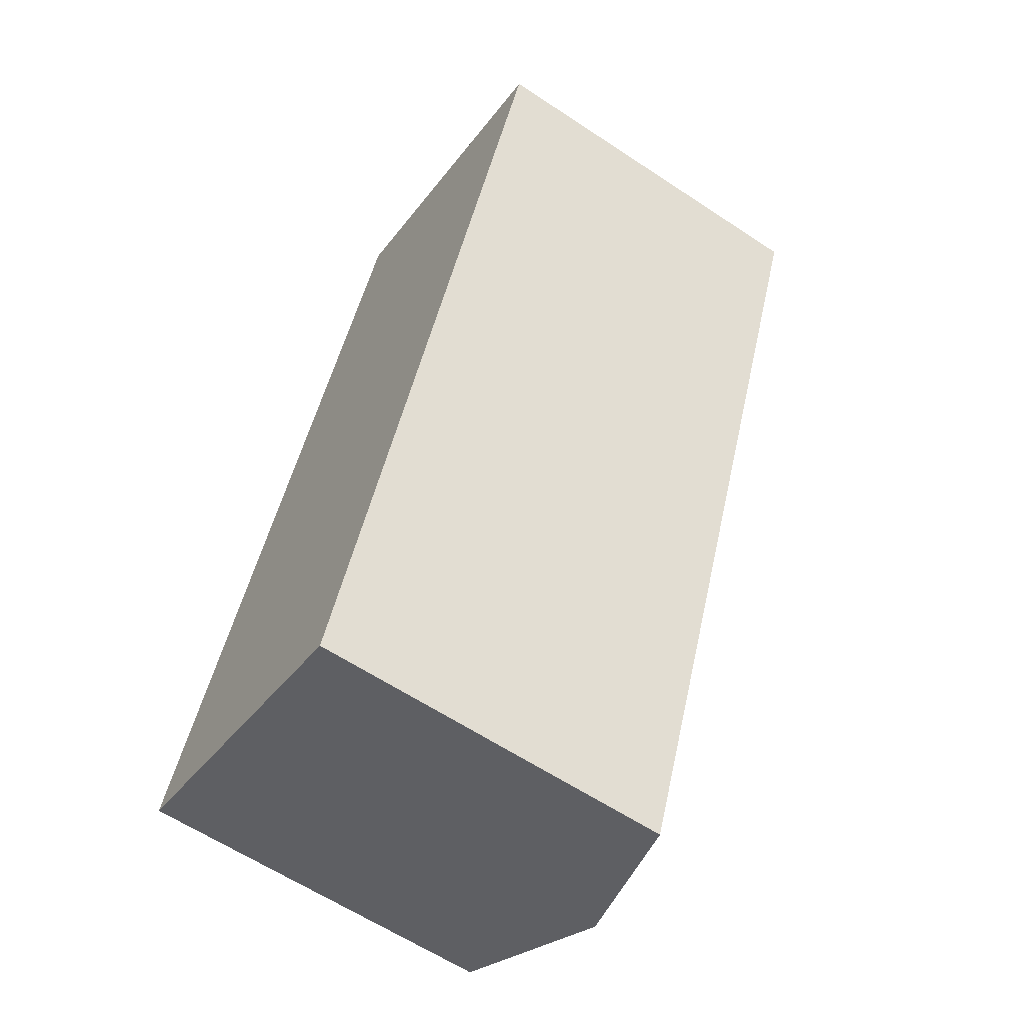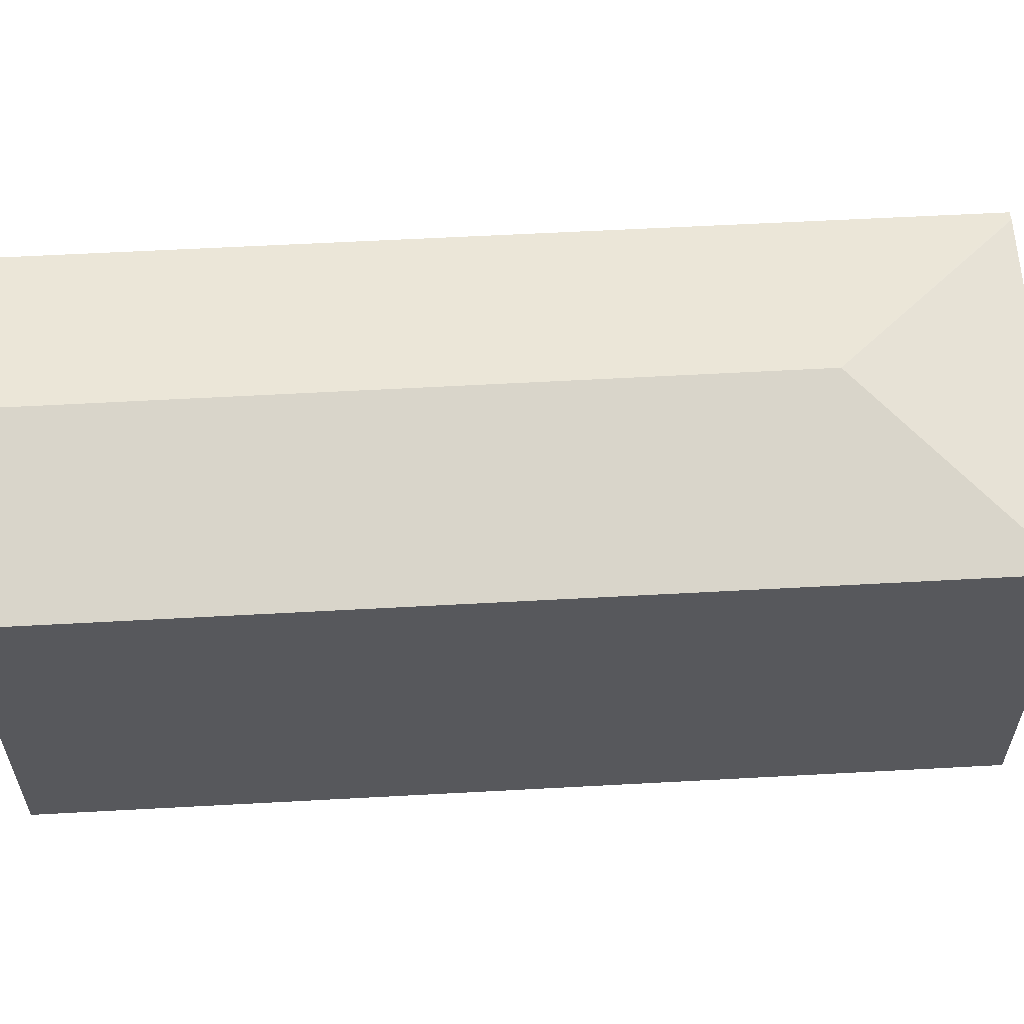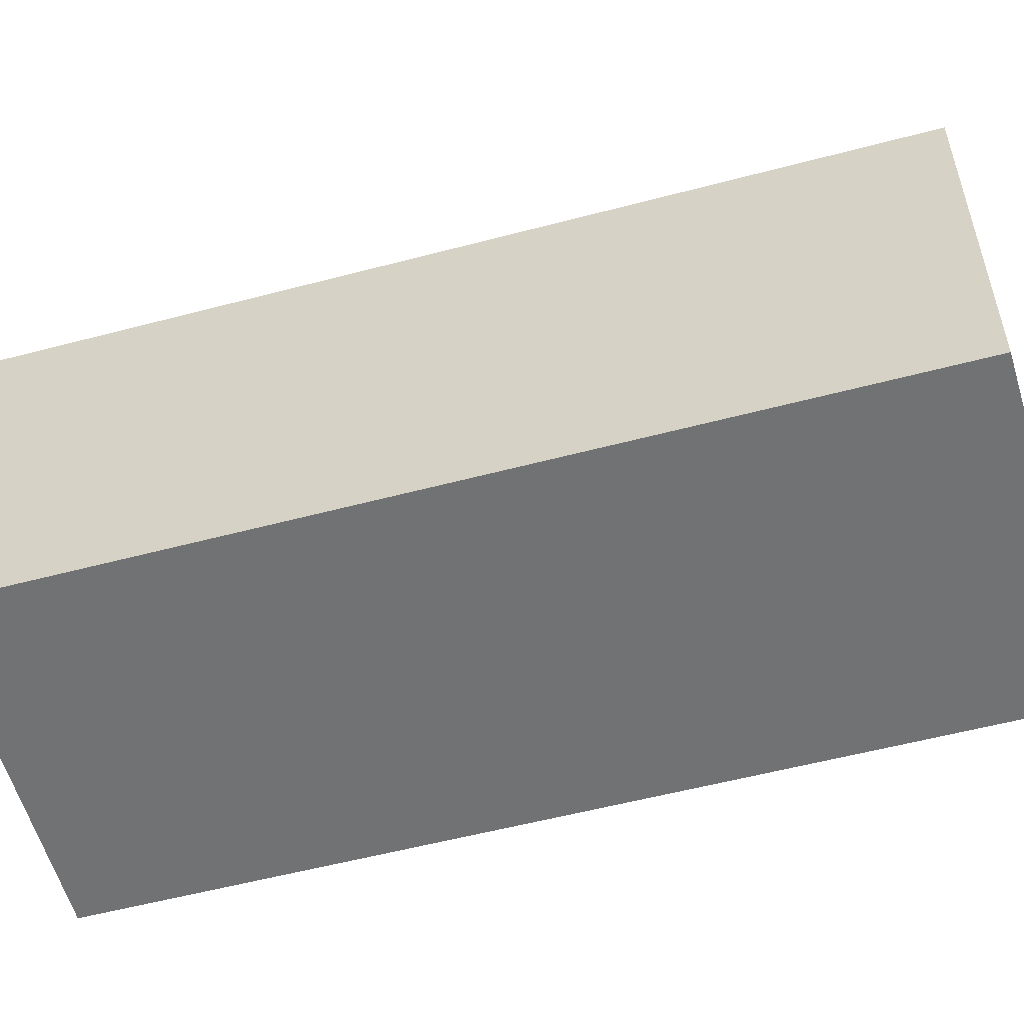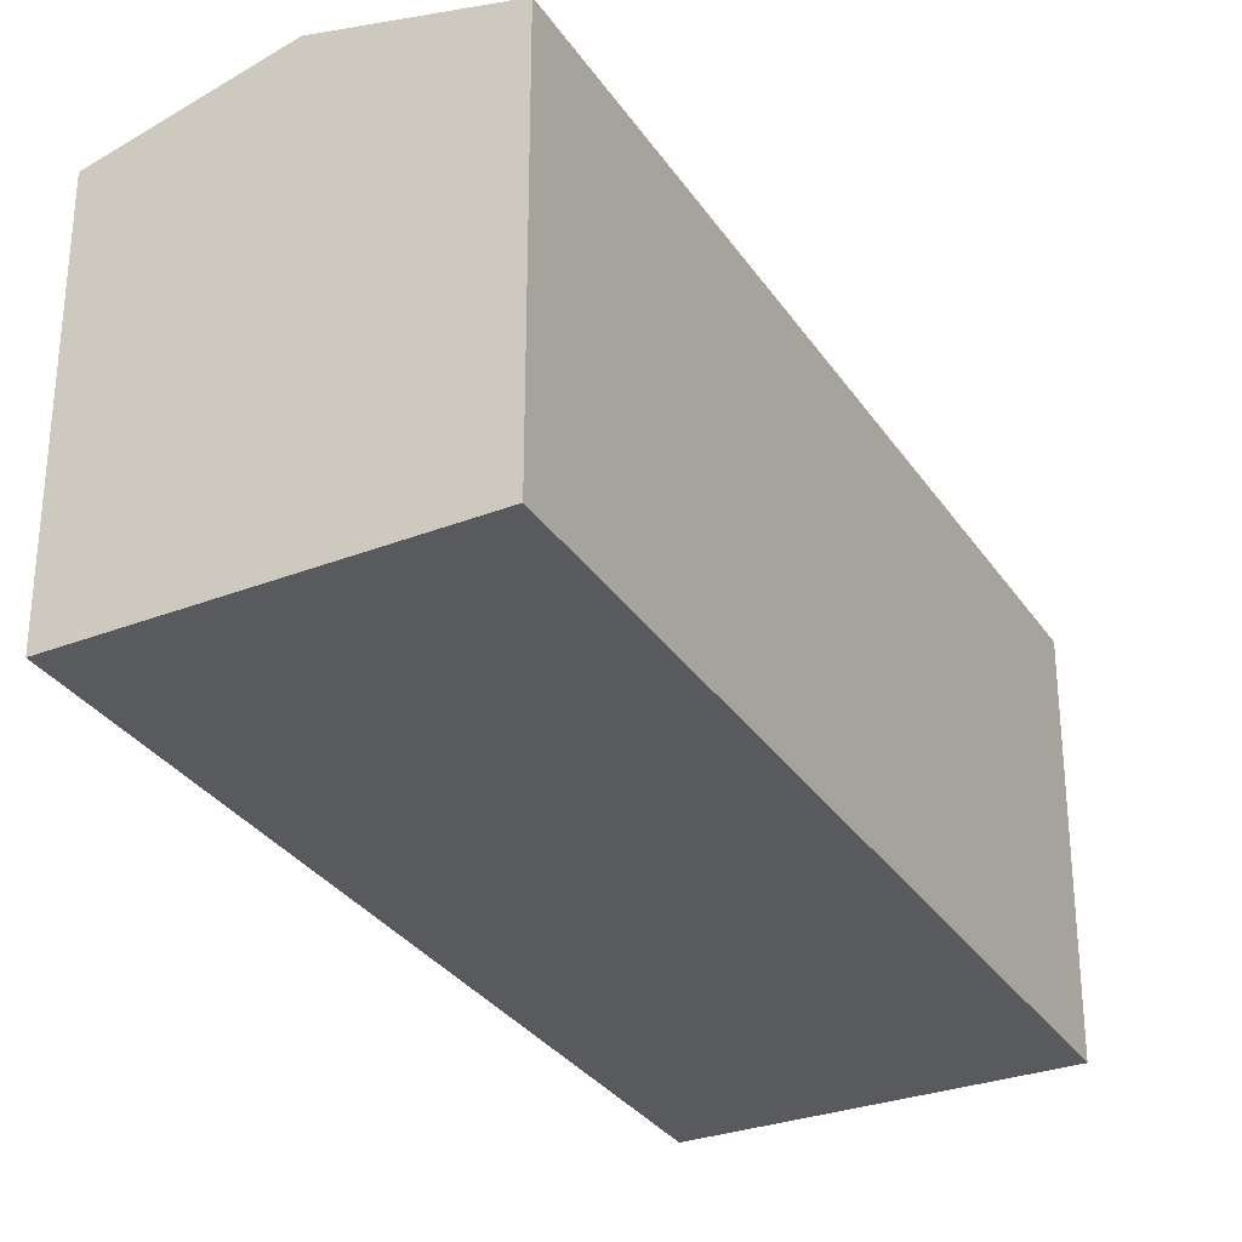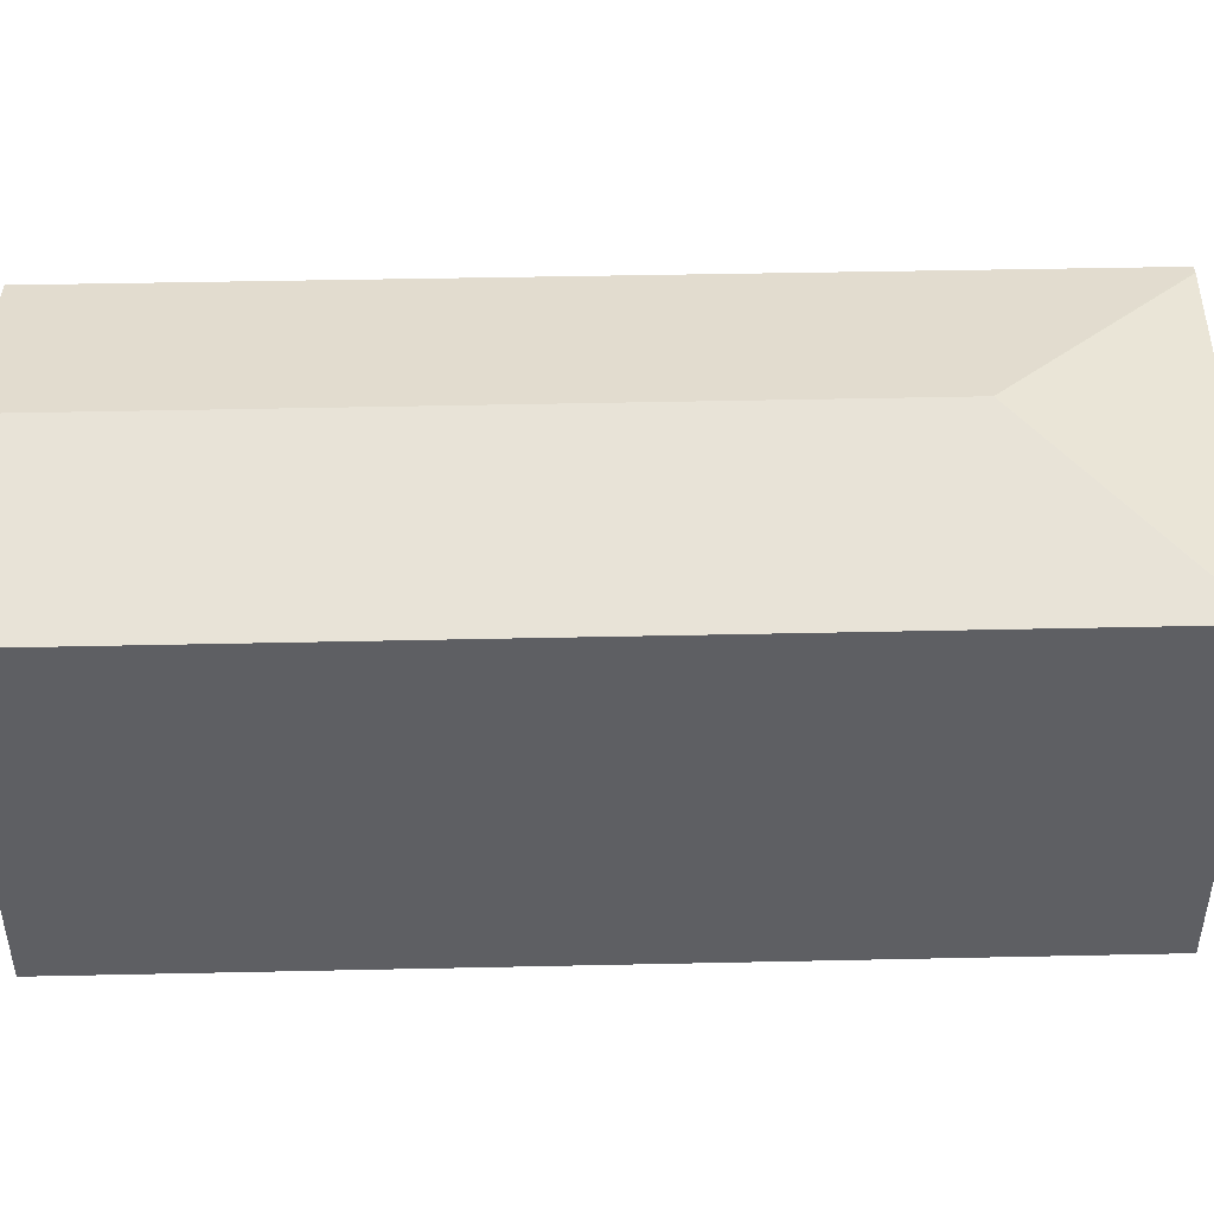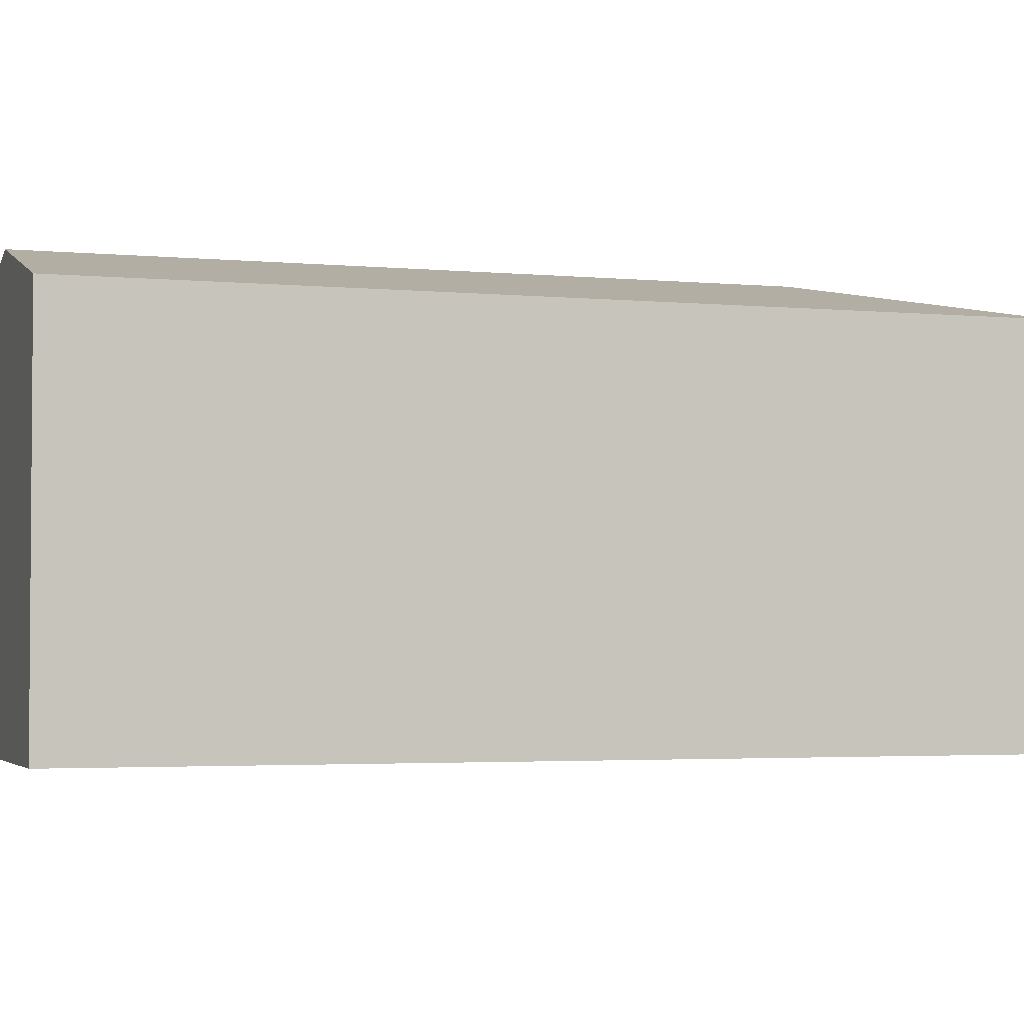
<metadata>
{"format":"obj","ext":"obj","renderer":"f3d","projection":"perspective","resolution":1024,"background":"white","views":[{"elev":-61.5,"azim":56.0,"up":"+Z"},{"elev":61.0,"azim":-71.4,"up":"+Y"},{"elev":-55.6,"azim":127.3,"up":"+Y"},{"elev":-31.2,"azim":-130.4,"up":"+Y"},{"elev":48.6,"azim":-69.6,"up":"+Y"},{"elev":-2.9,"azim":-87.3,"up":"+Y"}]}
</metadata>
<code>
v  13.15 12.93 18.38
v  10.12 11.58 25.32
v  19.82 11.66 21.34
v  10.1 11.59 25.27
v  19.92 11.64 21.3
v  20.08 11.59 21.23
v  10.14 11.58 -3.765
v  5.06 12.93 -1.878
v  10.03 11.61 -3.722
v  2.133 12.15 -0.792
v  0 11.59 7.096e-16
v  10.14 2.305e-16 -3.765
v  10.03 2.279e-16 -3.722
v  2.133 4.85e-17 -0.792
v  0 0 0
v  5.06 1.15e-16 -1.878
v  10.1 -1.547e-15 25.27
v  10.12 -1.55e-15 25.32
v  20.08 -1.3e-15 21.23
v  19.92 -1.304e-15 21.3
v  19.82 -1.307e-15 21.34
g defaultobject
f 1 2 3
f 2 1 4
f 5 1 3
f 1 5 6
f 1 6 7
f 1 7 8
f 8 7 9
f 10 1 8
f 1 10 11
f 1 11 4
f 12 9 7
f 9 12 8
f 8 12 10
f 10 12 11
f 11 12 13
f 11 13 14
f 11 14 15
f 14 13 16
f 15 4 11
f 4 15 17
f 4 17 2
f 2 17 18
f 18 3 2
f 3 18 5
f 5 18 6
f 6 18 19
f 19 18 20
f 20 18 21
f 19 7 6
f 7 19 12
f 19 13 12
f 13 19 16
f 16 19 20
f 16 20 21
f 16 21 18
f 16 18 14
f 14 18 17
f 14 17 15

</code>
